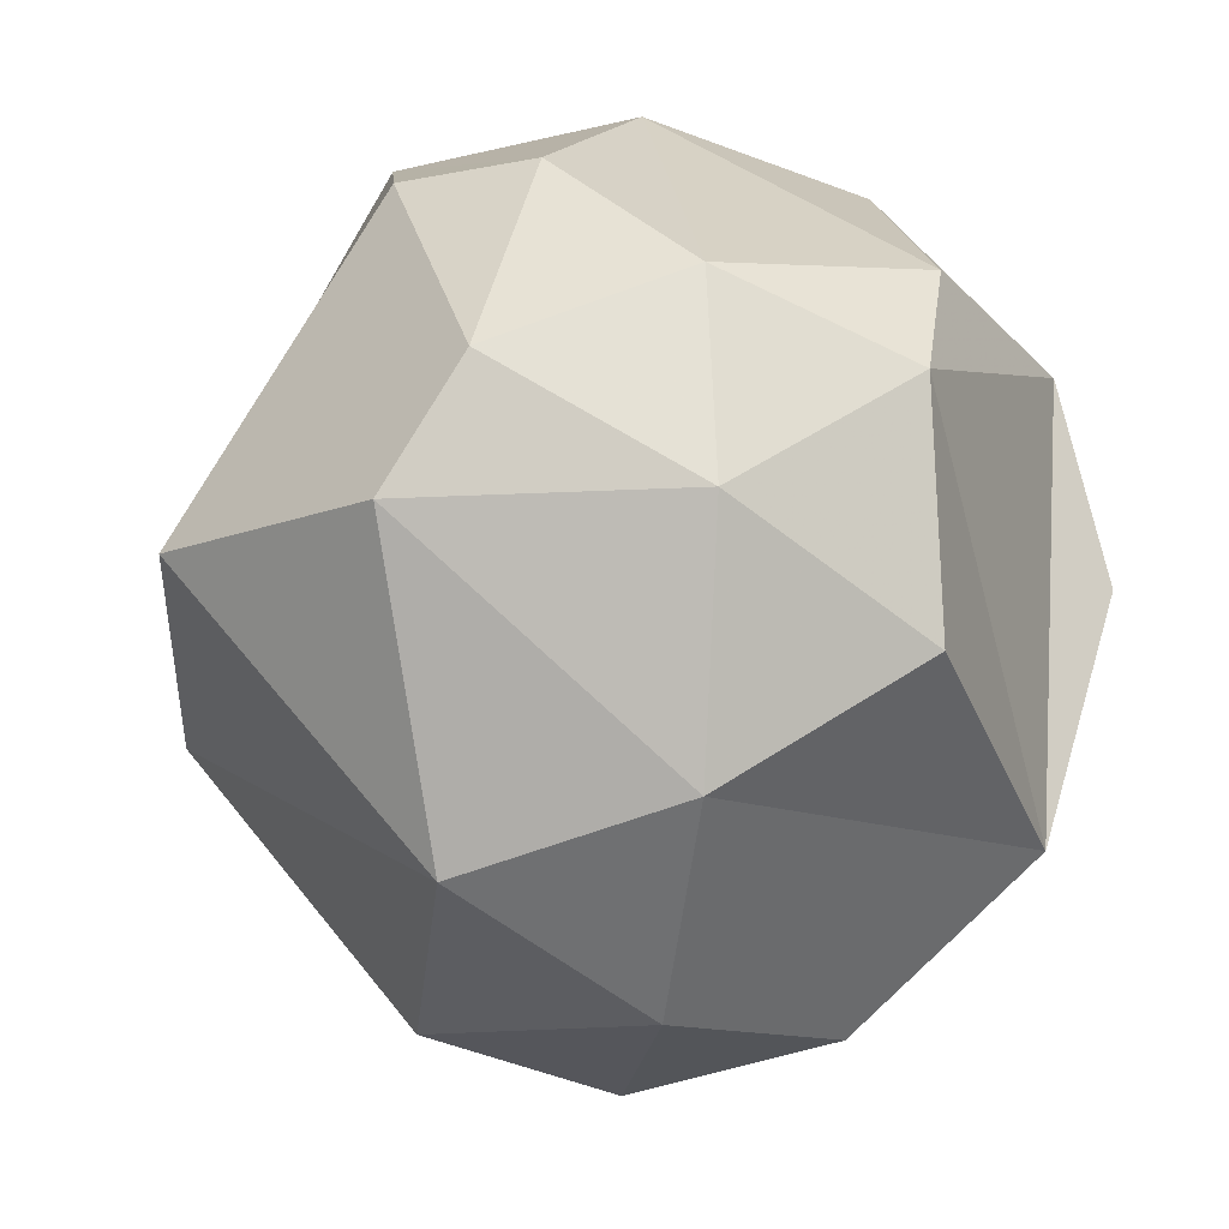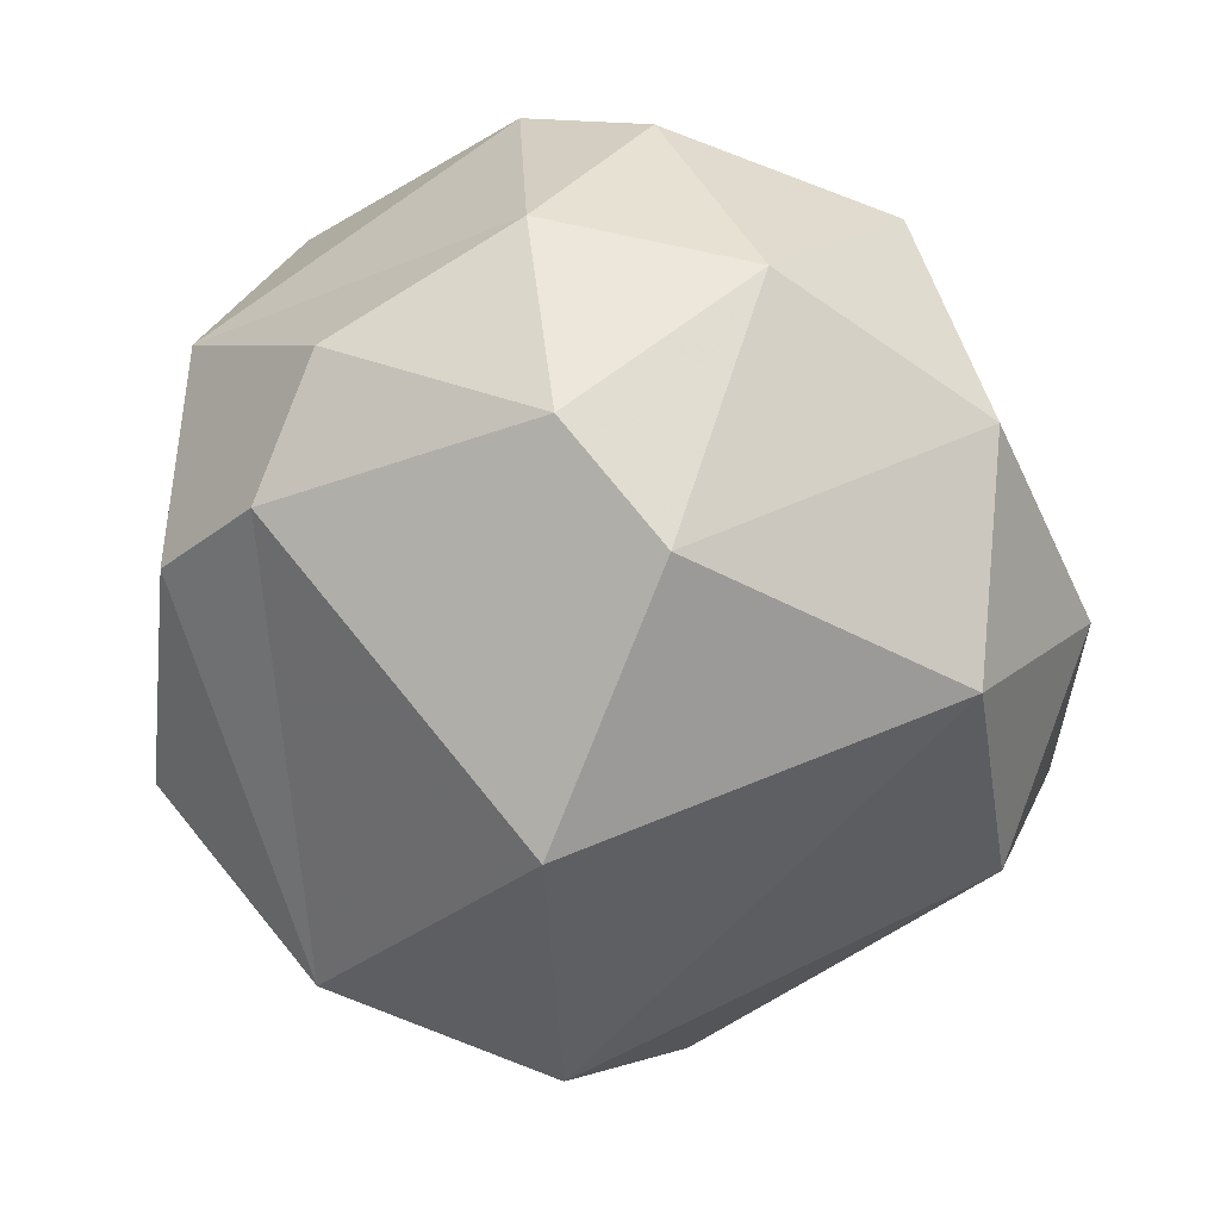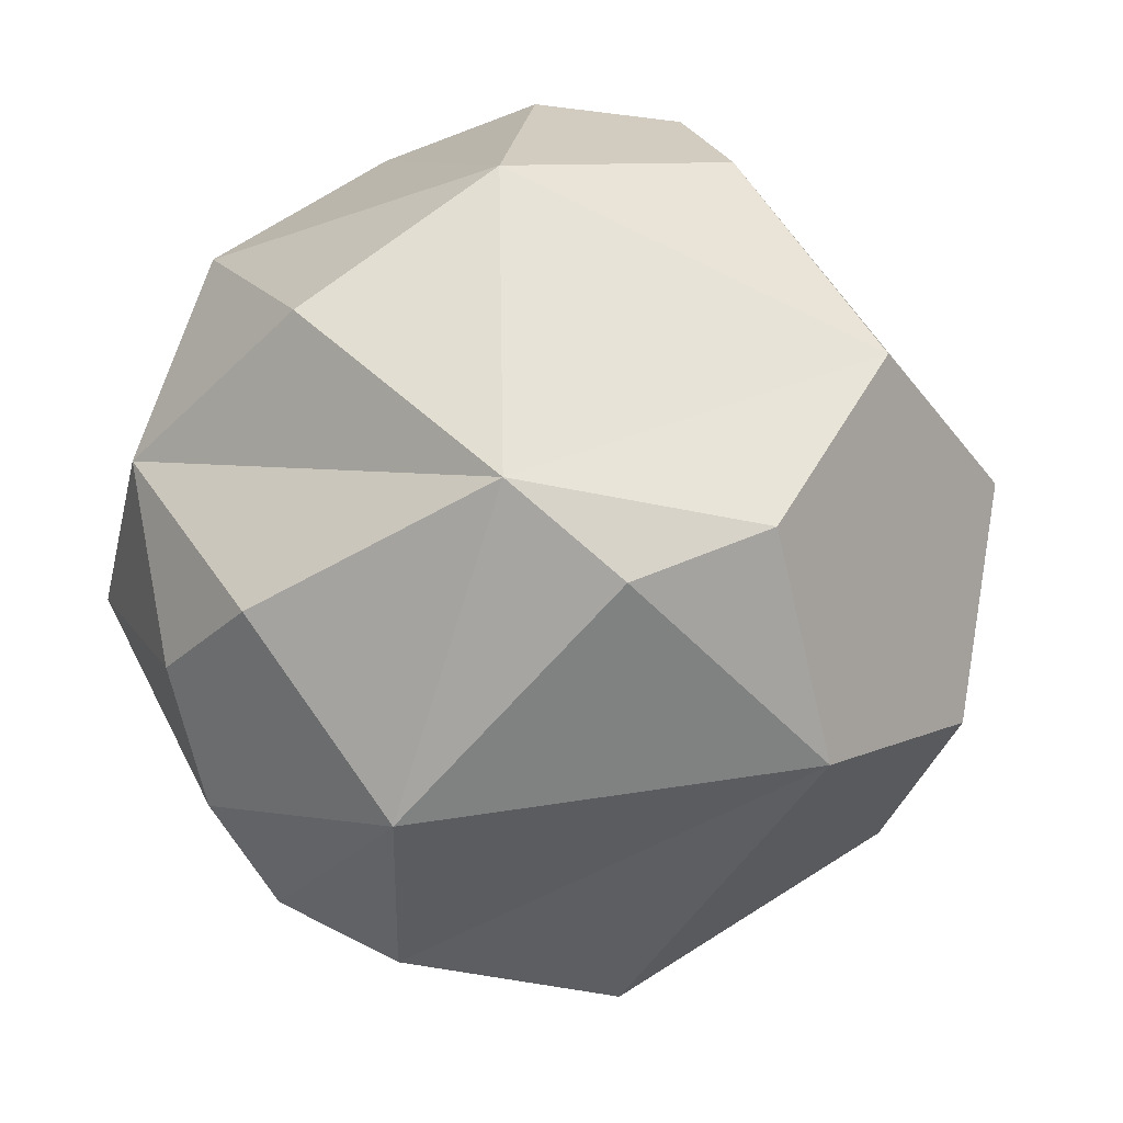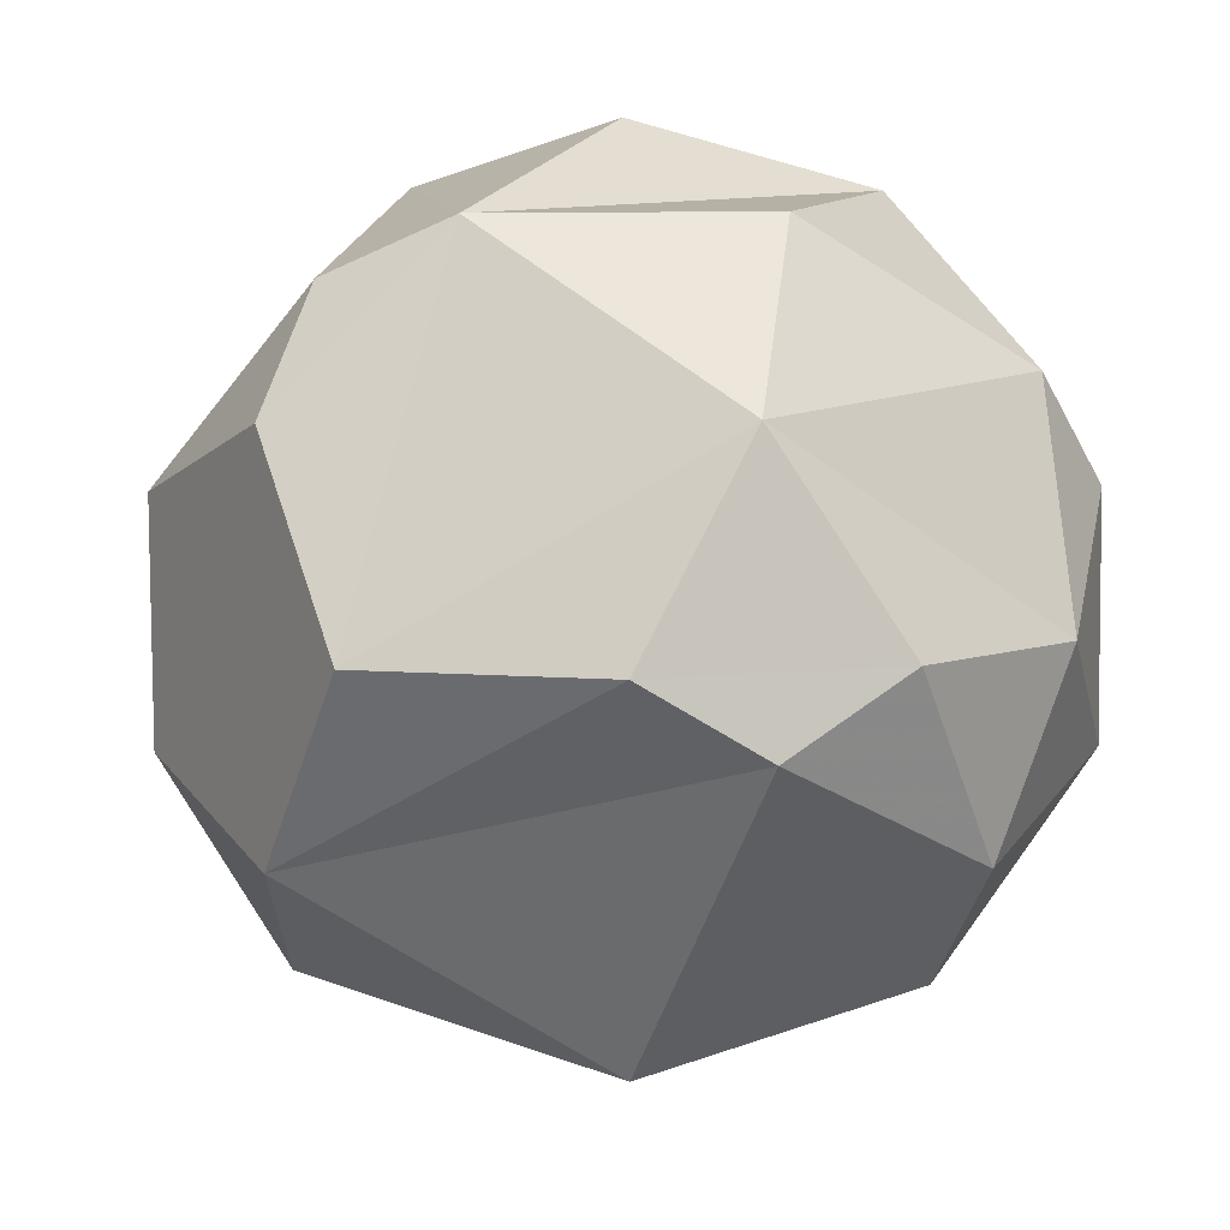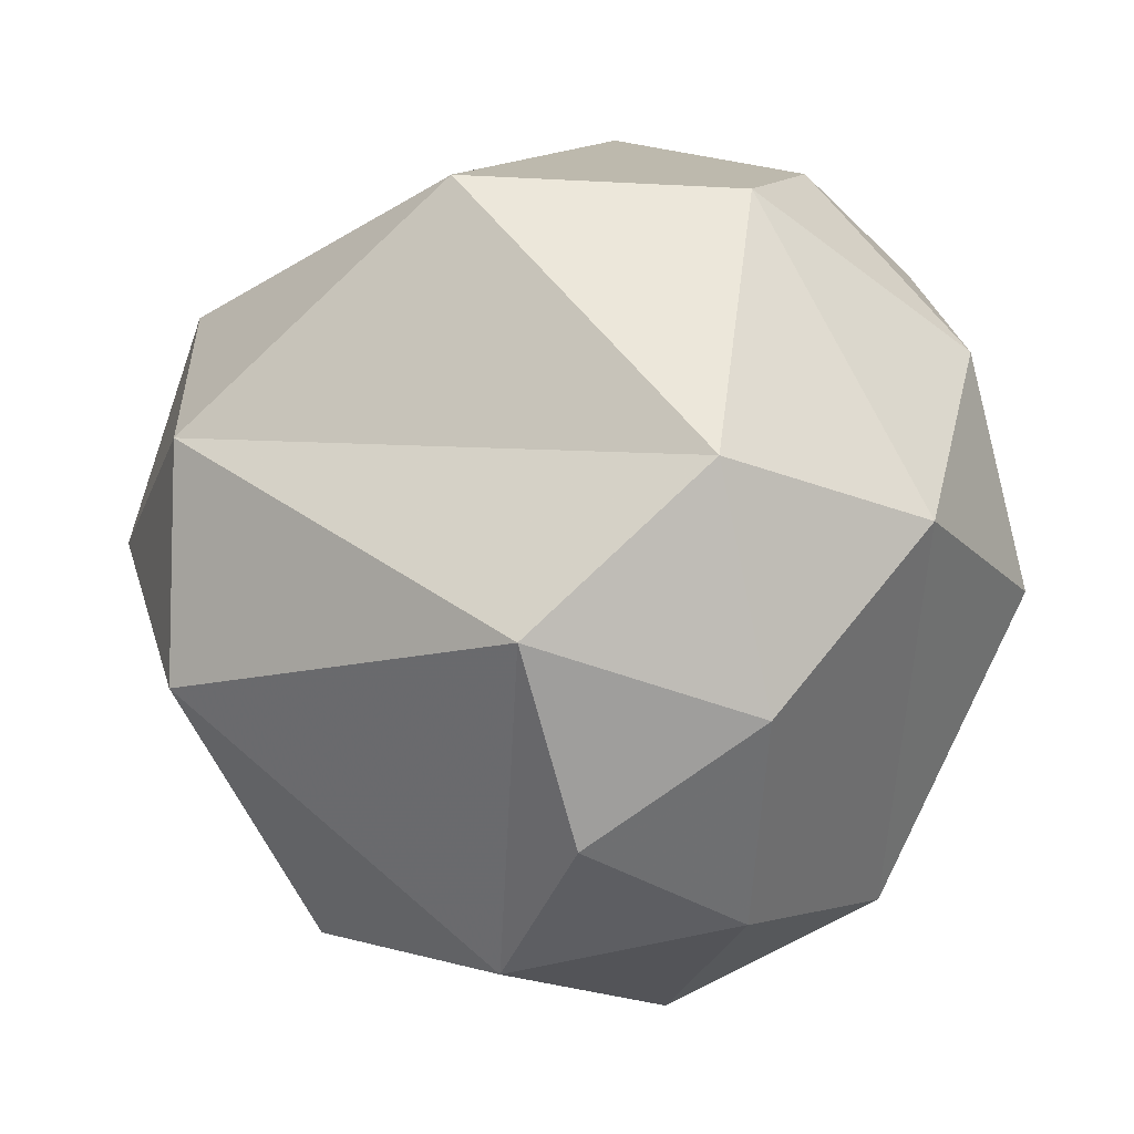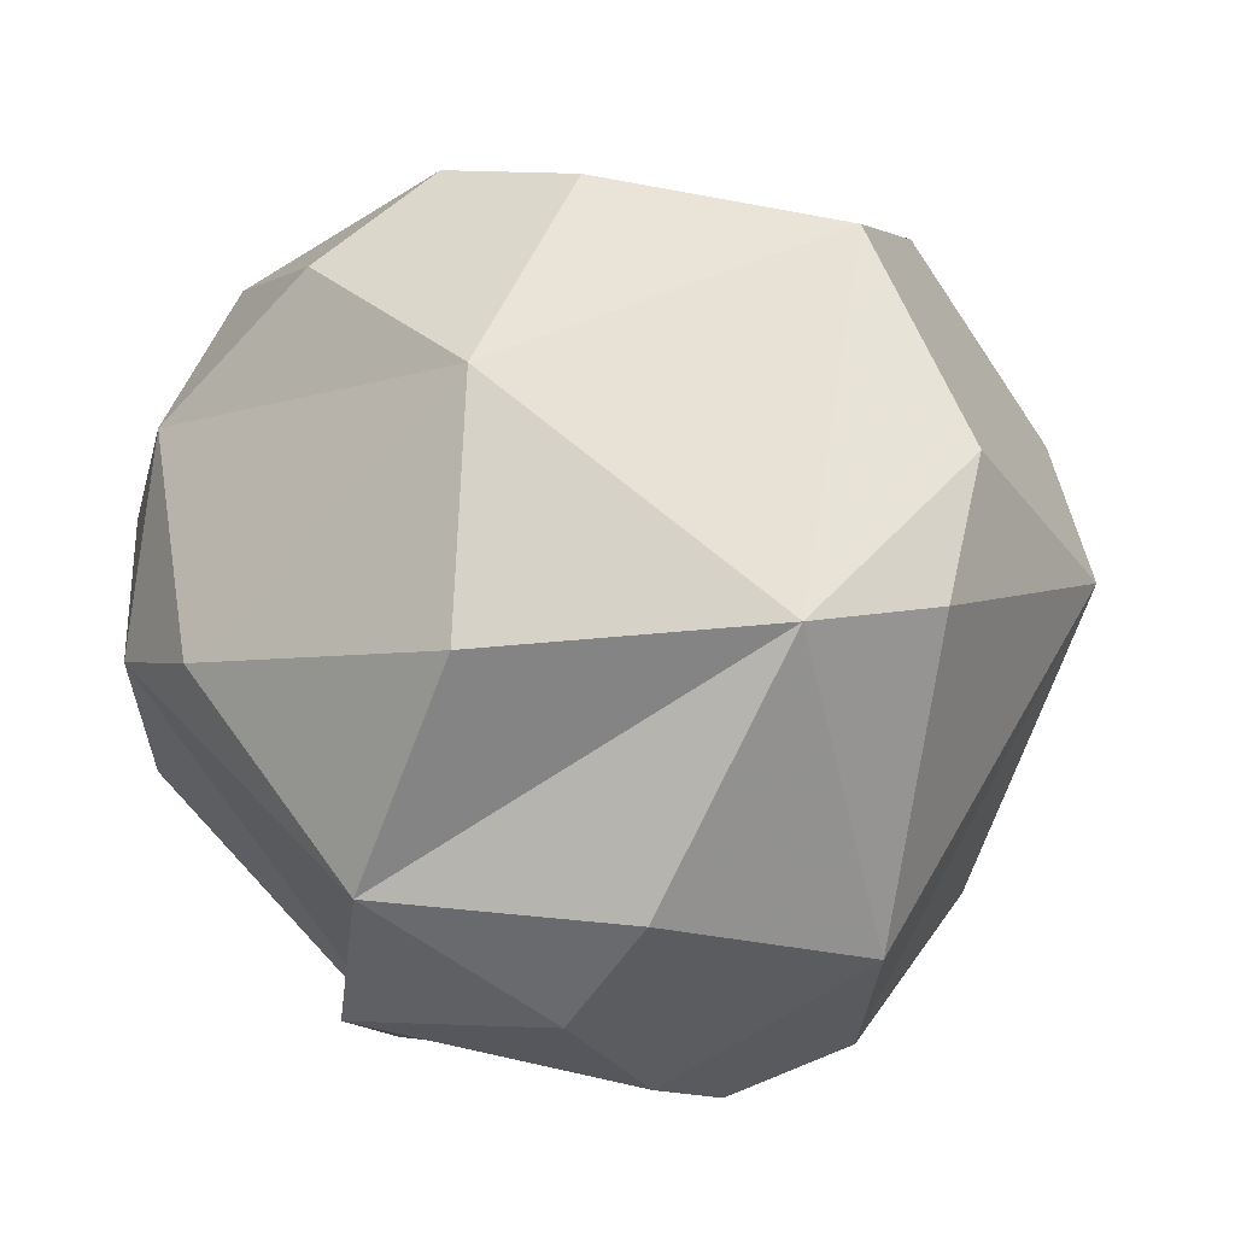
<metadata>
{"format":"obj","ext":"obj","renderer":"f3d","projection":"perspective","resolution":1024,"background":"white","views":[{"elev":-12.0,"azim":-135.7,"up":"+Y"},{"elev":-77.7,"azim":-111.7,"up":"+Z"},{"elev":50.5,"azim":28.3,"up":"+Y"},{"elev":65.4,"azim":161.6,"up":"+Y"},{"elev":-55.3,"azim":177.0,"up":"+Y"},{"elev":65.5,"azim":-23.1,"up":"+Y"}]}
</metadata>
<code>
v 0 -1 0
v -0.7236 0.4472 0.5257
v -0.7236 0.4472 -0.5257
v -0.2328 -0.6575 0.7166
v 0.5319 -0.5023 0.6817
v 0.8506 -0.5257 0
v -0.6882 -0.5257 0.5
v -0.2328 -0.6575 -0.7166
v -0.6882 -0.5257 -0.5
v 0.8607 -0.2512 -0.4429
v 0.1552 0.2512 0.9554
v -0.1552 -0.2512 0.9554
v -0.9566 -0.2511 -0.1476
v -0.2629 0.5257 0.809
v -0.8506 0.5257 0
v 0.1625 0.8507 0.5
v -0.4253 0.8507 0.309
v -0.2032 0.9679 -0.1476
v 0.1625 0.8507 -0.5
v 0.6382 0.7236 -0.2629
v -0.05279 0.7236 -0.6882
v -0.3618 0.7236 -0.5878
v 0.4472 0.7236 0.5257
v 0.6382 0.7236 0.2629
v 0.8618 0.2764 -0.4253
v -0.309 -0 -0.9511
v -0.4472 0.2764 -0.8506
v -0.9472 0.2764 -0.1625
v -0.4472 0.2764 0.8506
v -0.309 -1e-06 0.9511
v 0.8618 0.2764 0.4253
v 0.309 -0 -0.9511
v -0.809 -0 -0.5878
v -0.809 0 0.5878
v 0.1382 -0.2764 0.9511
v 1 0 0
v 0.1382 -0.8944 -0.4253
v -0.3618 -0.8944 -0.2629
v -0.3618 -0.8944 0.2629
v 0.1382 -0.8944 0.4253
f 21 19 25
f 19 21 22
f 22 21 27
f 23 16 11
f 16 23 24
f 24 23 31
f 26 27 21
f 27 26 33
f 28 15 3
f 15 28 2
f 29 14 2
f 30 29 34
f 29 30 14
f 12 30 4
f 30 12 11
f 12 35 11
f 35 12 4
f 37 1 38
f 1 37 40
f 6 10 36
f 10 6 37
f 36 10 25
f 6 36 31
f 1 40 39
f 39 40 4
f 1 39 38
f 37 38 8
f 8 38 9
f 37 8 10
f 25 10 32
f 36 25 31
f 4 40 35
f 39 4 7
f 7 4 34
f 39 7 38
f 8 9 26
f 25 20 24
f 20 25 19
f 24 20 16
f 11 35 31
f 7 34 2
f 9 13 33
f 13 9 7
f 27 33 3
f 20 19 18
f 30 11 14
f 14 11 16
f 34 29 2
f 33 13 28
f 33 28 3
f 28 13 7
f 27 3 22
f 22 3 18
f 18 19 22
f 18 17 16
f 17 18 15
f 40 37 6
f 40 6 5
f 5 6 31
f 5 31 35
f 40 5 35
f 11 31 23
f 8 32 10
f 32 8 26
f 32 26 21
f 25 32 21
f 16 20 18
f 15 2 17
f 17 2 16
f 26 9 33
f 7 9 38
f 3 15 18
f 28 7 2
f 25 24 31
f 34 4 30
f 16 2 14

</code>
